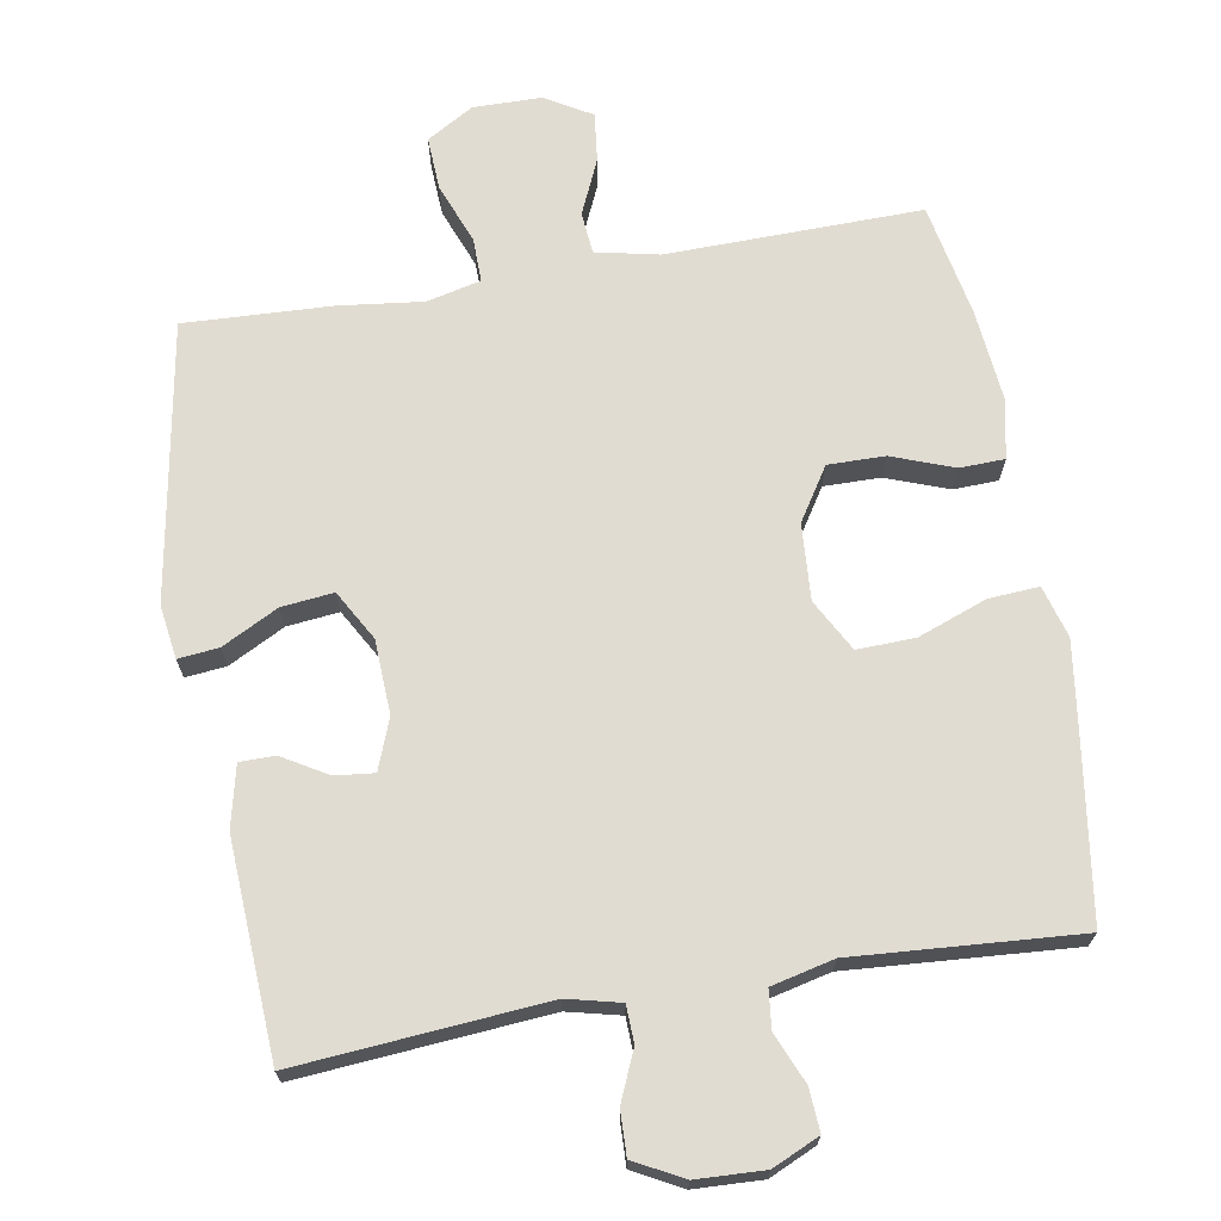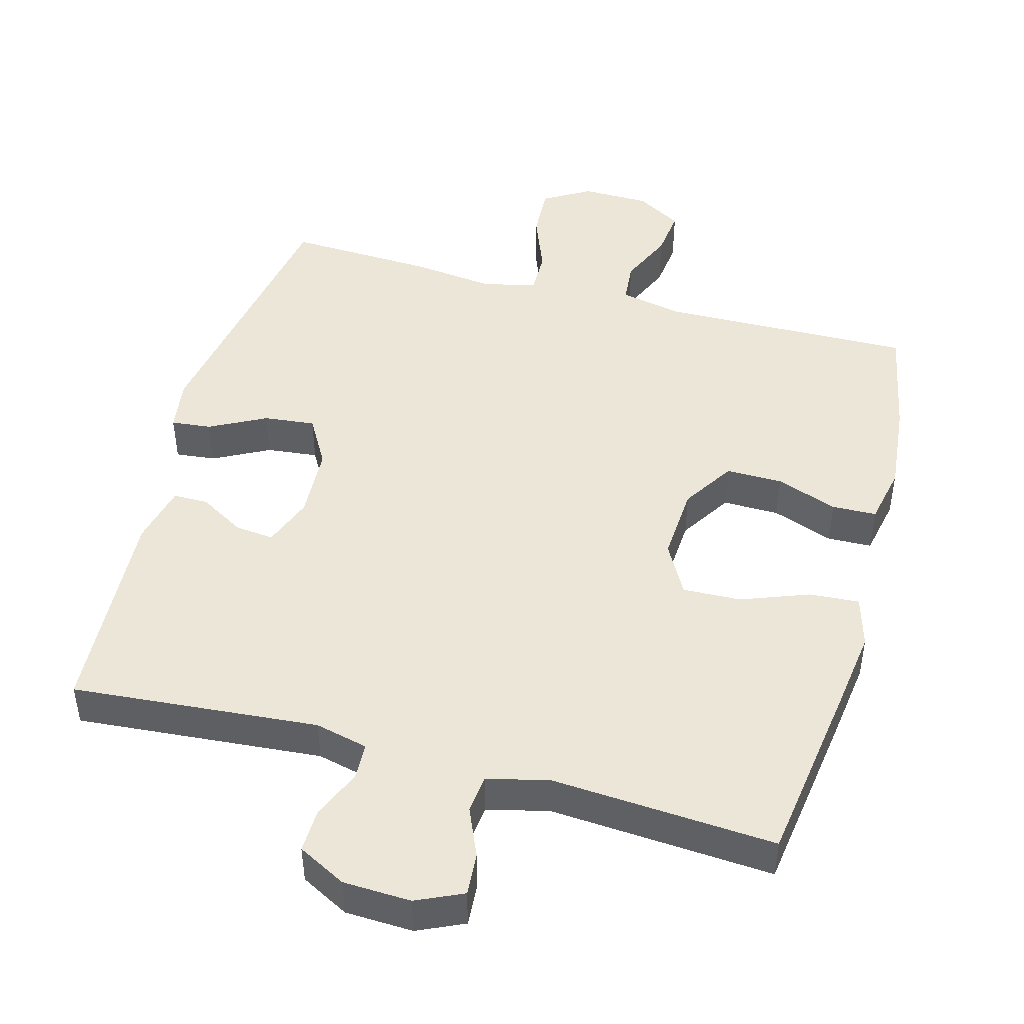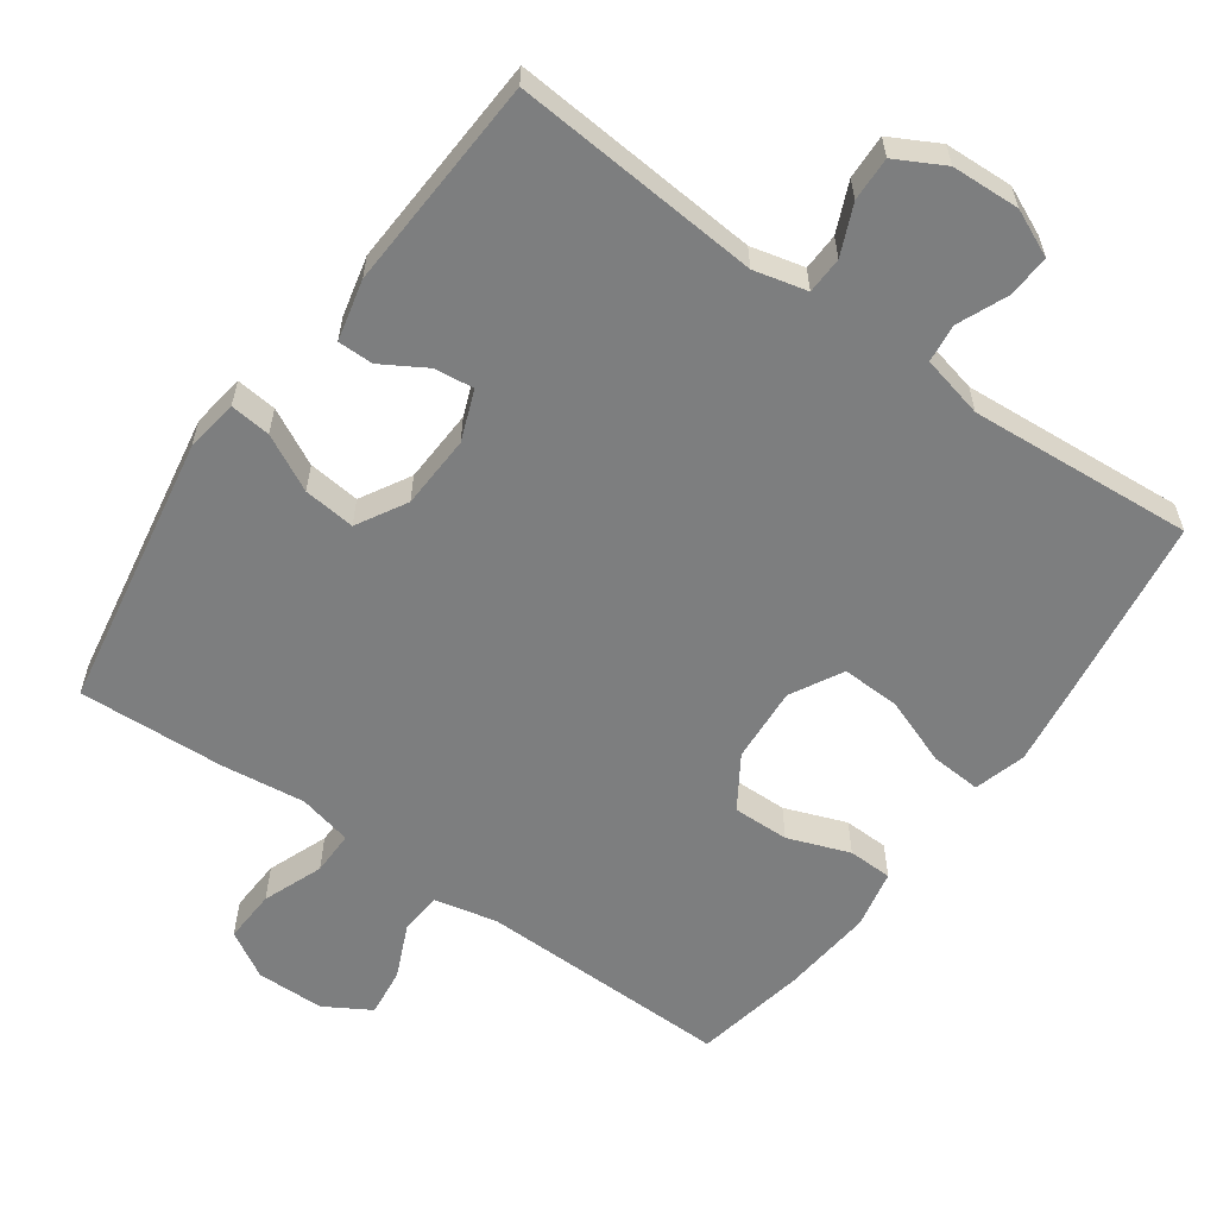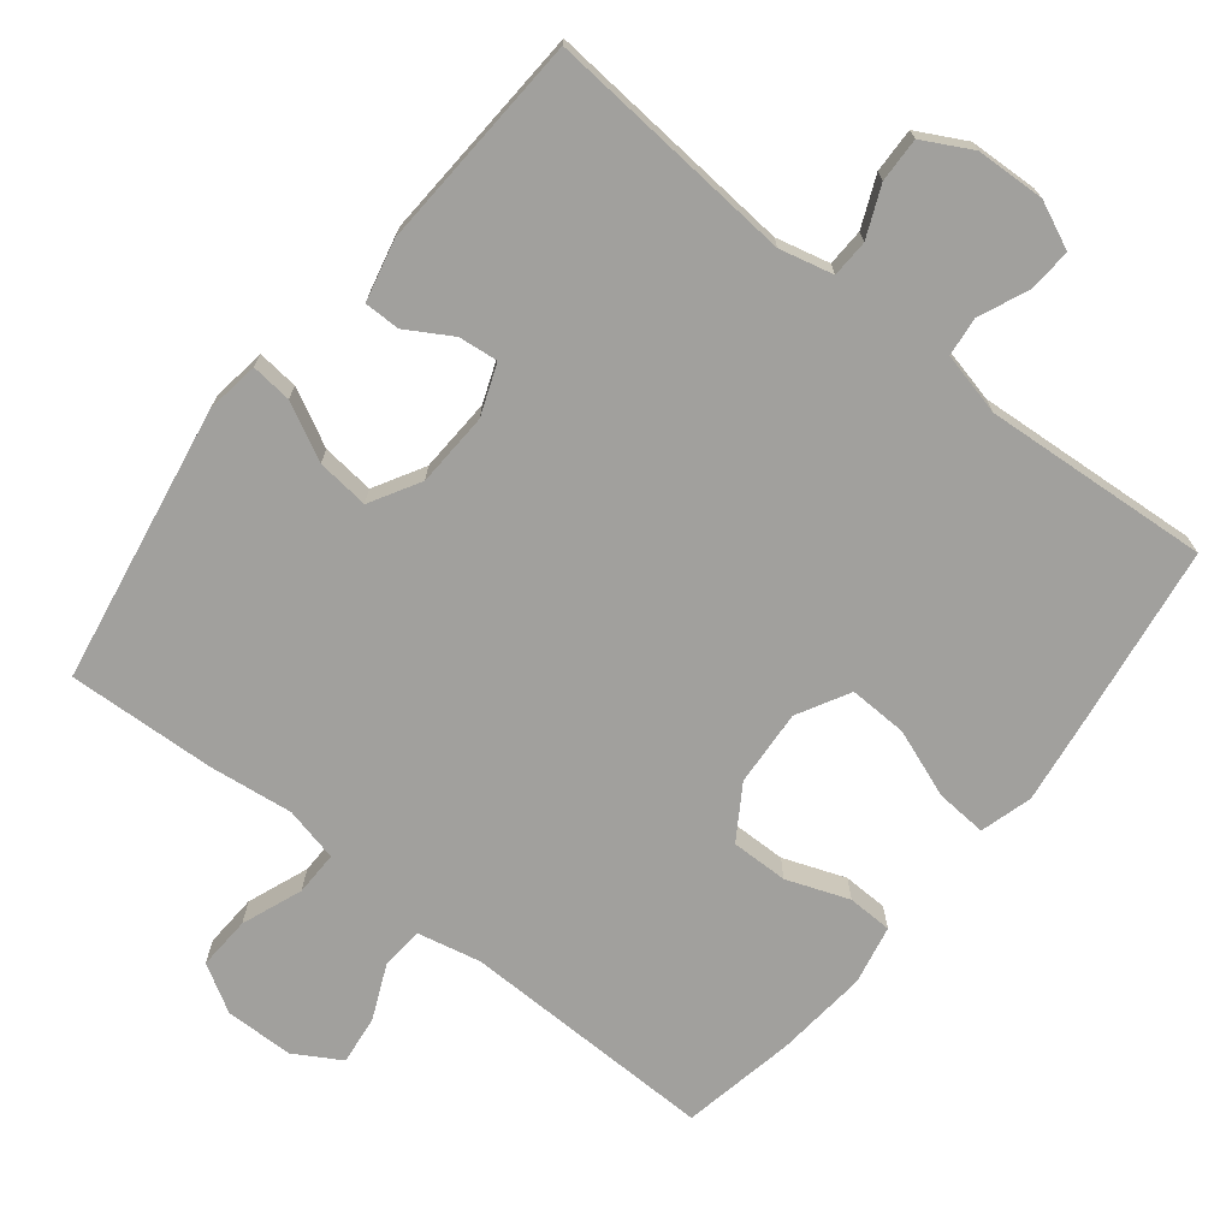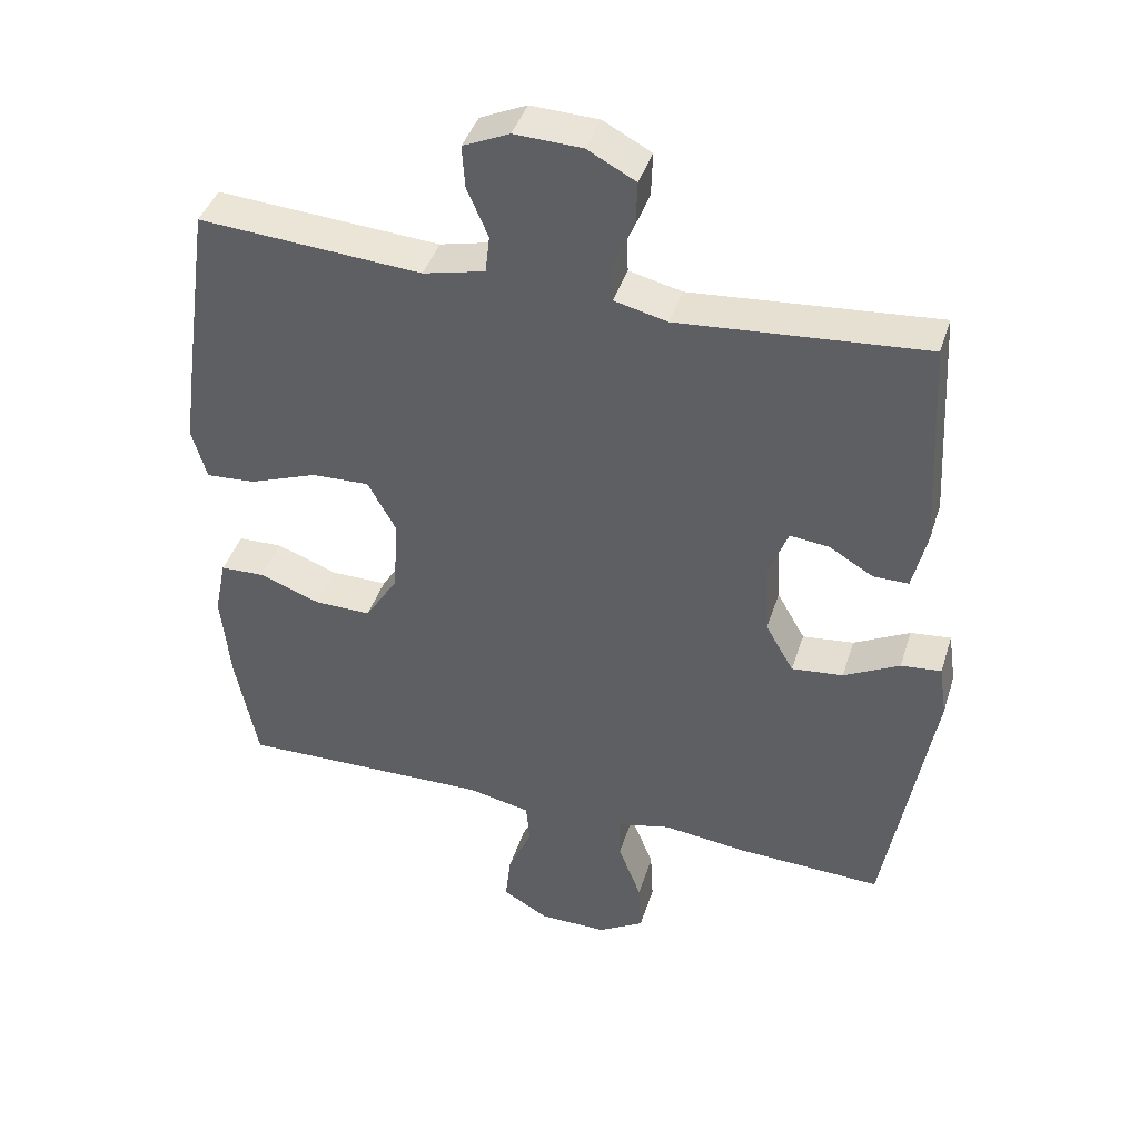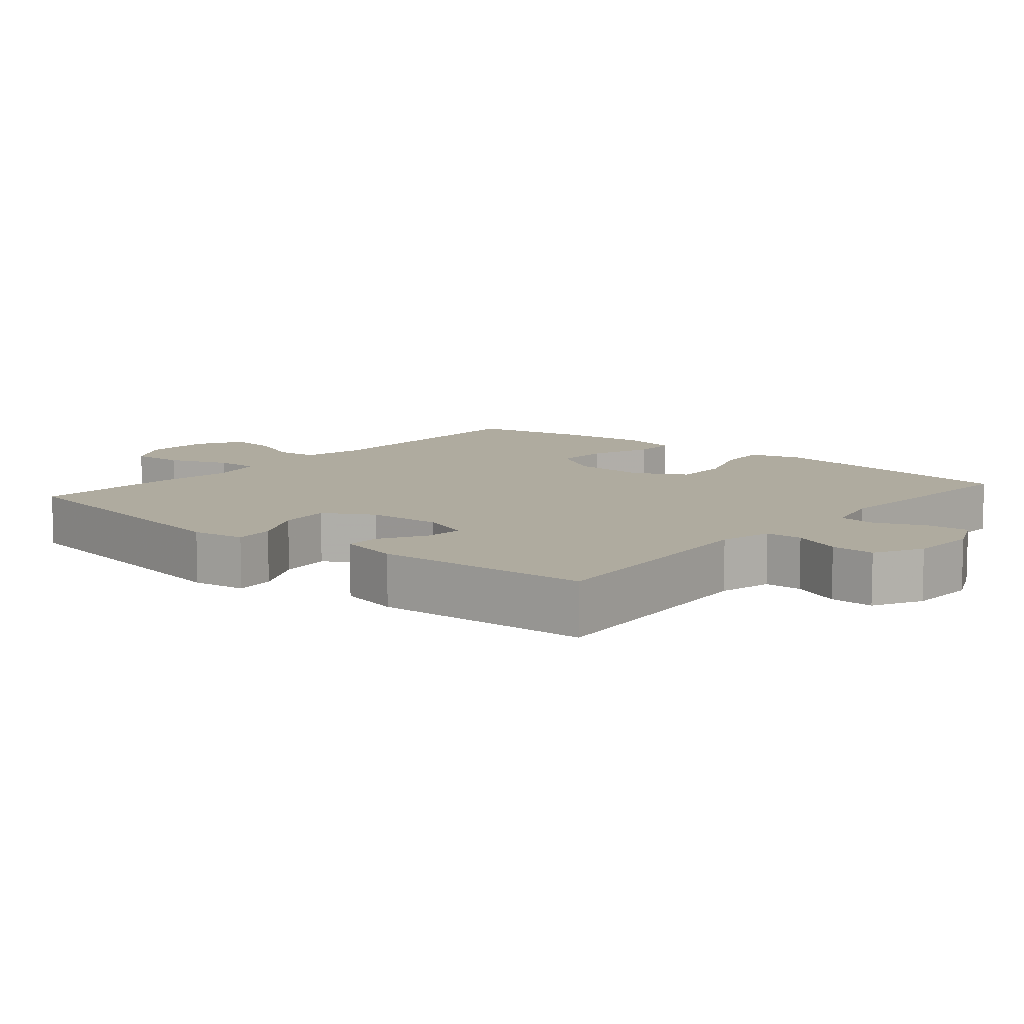
<metadata>
{"format":"obj","ext":"obj","renderer":"f3d","projection":"perspective","resolution":1024,"background":"white","views":[{"elev":69.3,"azim":-9.7,"up":"+Y"},{"elev":46.6,"azim":15.2,"up":"+Y"},{"elev":-59.3,"azim":-35.3,"up":"+Y"},{"elev":-71.6,"azim":-38.4,"up":"+Y"},{"elev":41.7,"azim":-162.9,"up":"+Z"},{"elev":9.6,"azim":-49.9,"up":"+Y"}]}
</metadata>
<code>
v 0.5 0.07 -0.5
v 0.142 0.07 -0.493
v 0.053 0.07 -0.512
v 0.048 0.07 -0.571
v 0.082 0.07 -0.648
v 0.09 0.07 -0.717
v 0.025 0.07 -0.755
v -0.071 0.07 -0.756
v -0.137 0.07 -0.717
v -0.133 0.07 -0.642
v -0.1 0.07 -0.557
v -0.099 0.07 -0.495
v -0.175 0.07 -0.477
v -0.293 0.07 -0.491
v -0.5 0.07 -0.5
v -0.567 0.07 -0.111
v -0.556 0.07 -0.036
v -0.499 0.07 -0.042
v -0.42 0.07 -0.083
v -0.347 0.07 -0.091
v -0.307 0.07 -0.021
v -0.302 0.07 0.083
v -0.329 0.07 0.154
v -0.384 0.07 0.148
v -0.447 0.07 0.111
v -0.497 0.07 0.111
v -0.517 0.07 0.197
v -0.5 0.07 0.5
v -0.151 0.07 0.471
v -0.076 0.07 0.489
v -0.074 0.07 0.541
v -0.104 0.07 0.611
v -0.106 0.07 0.673
v -0.038 0.07 0.709
v 0.058 0.07 0.713
v 0.124 0.07 0.683
v 0.12 0.07 0.623
v 0.09 0.07 0.553
v 0.096 0.07 0.499
v 0.184 0.07 0.478
v 0.5 0.07 0.5
v 0.537 0.07 0.242
v 0.553 0.07 0.124
v 0.532 0.07 0.051
v 0.461 0.07 0.056
v 0.365 0.07 0.092
v 0.283 0.07 0.095
v 0.243 0.07 0.022
v 0.25 0.07 -0.085
v 0.297 0.07 -0.159
v 0.377 0.07 -0.158
v 0.464 0.07 -0.126
v 0.527 0.07 -0.128
v 0.544 0.07 -0.211
v 0.531 0.07 -0.341
v 0.5 0 -0.5
v 0.142 0 -0.493
v 0.053 0 -0.512
v 0.048 0 -0.571
v 0.082 0 -0.648
v 0.09 0 -0.717
v 0.025 0 -0.755
v -0.071 0 -0.756
v -0.137 0 -0.717
v -0.133 0 -0.642
v -0.1 0 -0.557
v -0.099 0 -0.495
v -0.175 0 -0.477
v -0.293 0 -0.491
v -0.5 0 -0.5
v -0.567 0 -0.111
v -0.556 0 -0.036
v -0.499 0 -0.042
v -0.42 0 -0.083
v -0.347 0 -0.091
v -0.307 0 -0.021
v -0.302 0 0.083
v -0.329 0 0.154
v -0.384 0 0.148
v -0.447 0 0.111
v -0.497 0 0.111
v -0.517 0 0.197
v -0.5 0 0.5
v -0.151 0 0.471
v -0.076 0 0.489
v -0.074 0 0.541
v -0.104 0 0.611
v -0.106 0 0.673
v -0.038 0 0.709
v 0.058 0 0.713
v 0.124 0 0.683
v 0.12 0 0.623
v 0.09 0 0.553
v 0.096 0 0.499
v 0.184 0 0.478
v 0.5 0 0.5
v 0.537 0 0.242
v 0.553 0 0.124
v 0.532 0 0.051
v 0.461 0 0.056
v 0.365 0 0.092
v 0.283 0 0.095
v 0.243 0 0.022
v 0.25 0 -0.085
v 0.297 0 -0.159
v 0.377 0 -0.158
v 0.464 0 -0.126
v 0.527 0 -0.128
v 0.544 0 -0.211
v 0.531 0 -0.341
f 55 1 2
f 54 55 2
f 53 54 2
f 52 53 2
f 51 52 2
f 50 51 2 3
f 49 50 3
f 48 49 3
f 44 45 46
f 43 44 46
f 42 43 46
f 41 42 46
f 40 41 46
f 39 40 46 47
f 36 37 38
f 35 36 38
f 34 35 38
f 33 34 38
f 32 33 38
f 31 32 38
f 30 31 38 39
f 39 47 48
f 30 39 48
f 29 30 48
f 27 28 29
f 26 27 29
f 25 26 29
f 24 25 29
f 17 18 19
f 16 17 19
f 15 16 19
f 14 15 19
f 13 14 19
f 12 13 19 20
f 9 10 11
f 8 9 11
f 7 8 11
f 6 7 11
f 5 6 11
f 4 5 11
f 3 4 11 12
f 12 20 21
f 3 12 21
f 48 3 21
f 23 24 29
f 22 23 29 48
f 21 22 48
f 57 56 110
f 57 110 109
f 57 109 108
f 57 108 107
f 57 107 106
f 58 57 106 105
f 58 105 104
f 58 104 103
f 101 100 99
f 101 99 98
f 101 98 97
f 101 97 96
f 101 96 95
f 102 101 95 94
f 93 92 91
f 93 91 90
f 93 90 89
f 93 89 88
f 93 88 87
f 93 87 86
f 94 93 86 85
f 103 102 94
f 103 94 85
f 103 85 84
f 84 83 82
f 84 82 81
f 84 81 80
f 84 80 79
f 74 73 72
f 74 72 71
f 74 71 70
f 74 70 69
f 74 69 68
f 75 74 68 67
f 66 65 64
f 66 64 63
f 66 63 62
f 66 62 61
f 66 61 60
f 66 60 59
f 67 66 59 58
f 76 75 67
f 76 67 58
f 76 58 103
f 84 79 78
f 103 84 78 77
f 103 77 76
f 1 56 57 2
f 2 57 58 3
f 3 58 59 4
f 4 59 60 5
f 5 60 61 6
f 6 61 62 7
f 7 62 63 8
f 8 63 64 9
f 9 64 65 10
f 10 65 66 11
f 11 66 67 12
f 12 67 68 13
f 13 68 69 14
f 14 69 70 15
f 15 70 71 16
f 16 71 72 17
f 17 72 73 18
f 18 73 74 19
f 19 74 75 20
f 20 75 76 21
f 21 76 77 22
f 22 77 78 23
f 23 78 79 24
f 24 79 80 25
f 25 80 81 26
f 26 81 82 27
f 27 82 83 28
f 28 83 84 29
f 29 84 85 30
f 30 85 86 31
f 31 86 87 32
f 32 87 88 33
f 33 88 89 34
f 34 89 90 35
f 35 90 91 36
f 36 91 92 37
f 37 92 93 38
f 38 93 94 39
f 39 94 95 40
f 40 95 96 41
f 41 96 97 42
f 42 97 98 43
f 43 98 99 44
f 44 99 100 45
f 45 100 101 46
f 46 101 102 47
f 47 102 103 48
f 48 103 104 49
f 49 104 105 50
f 50 105 106 51
f 51 106 107 52
f 52 107 108 53
f 53 108 109 54
f 54 109 110 55
f 55 110 56 1

</code>
